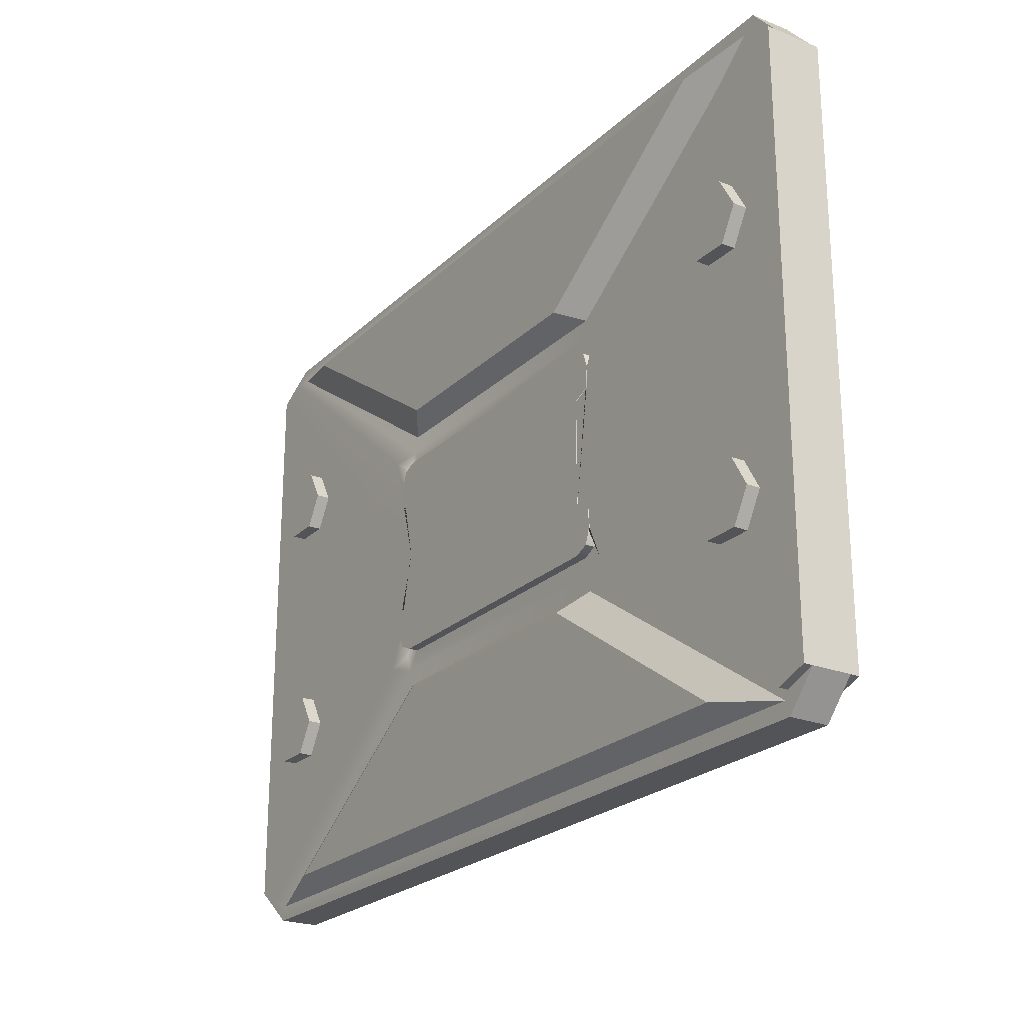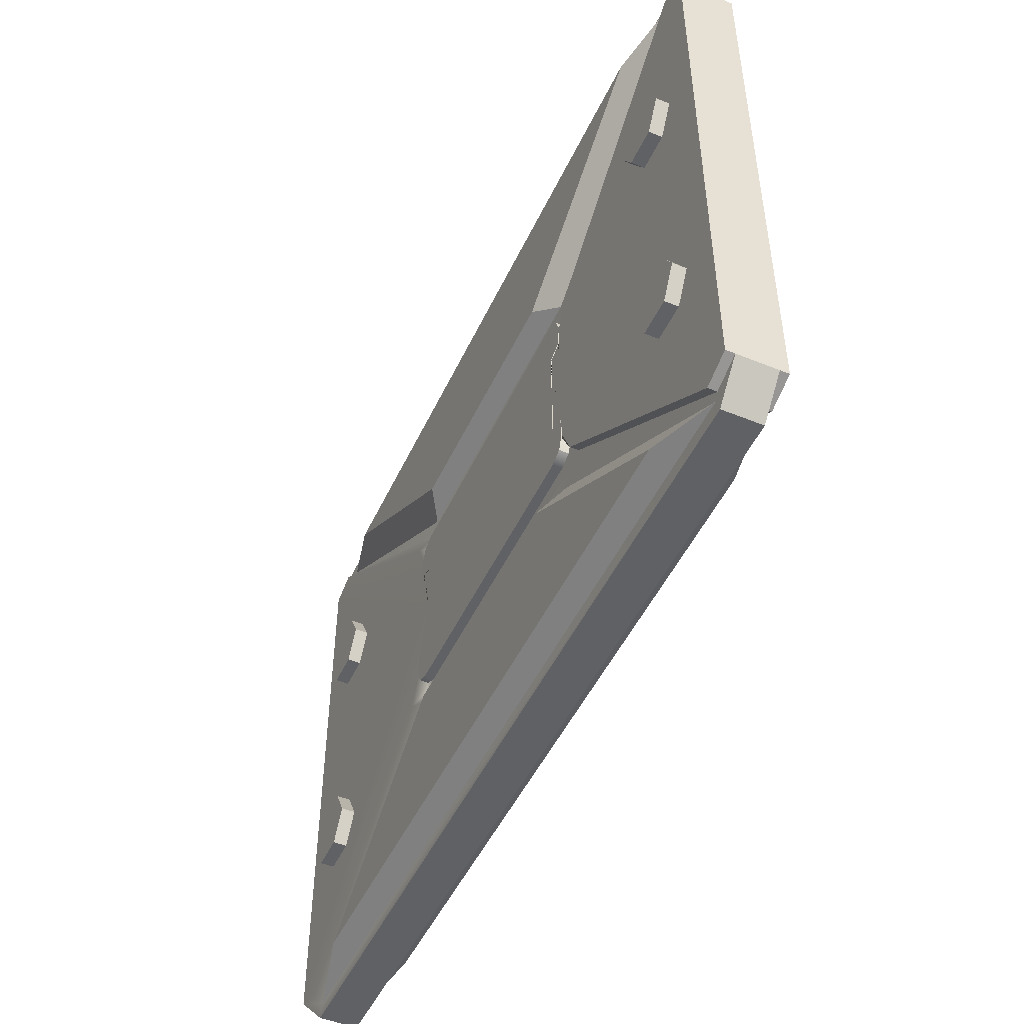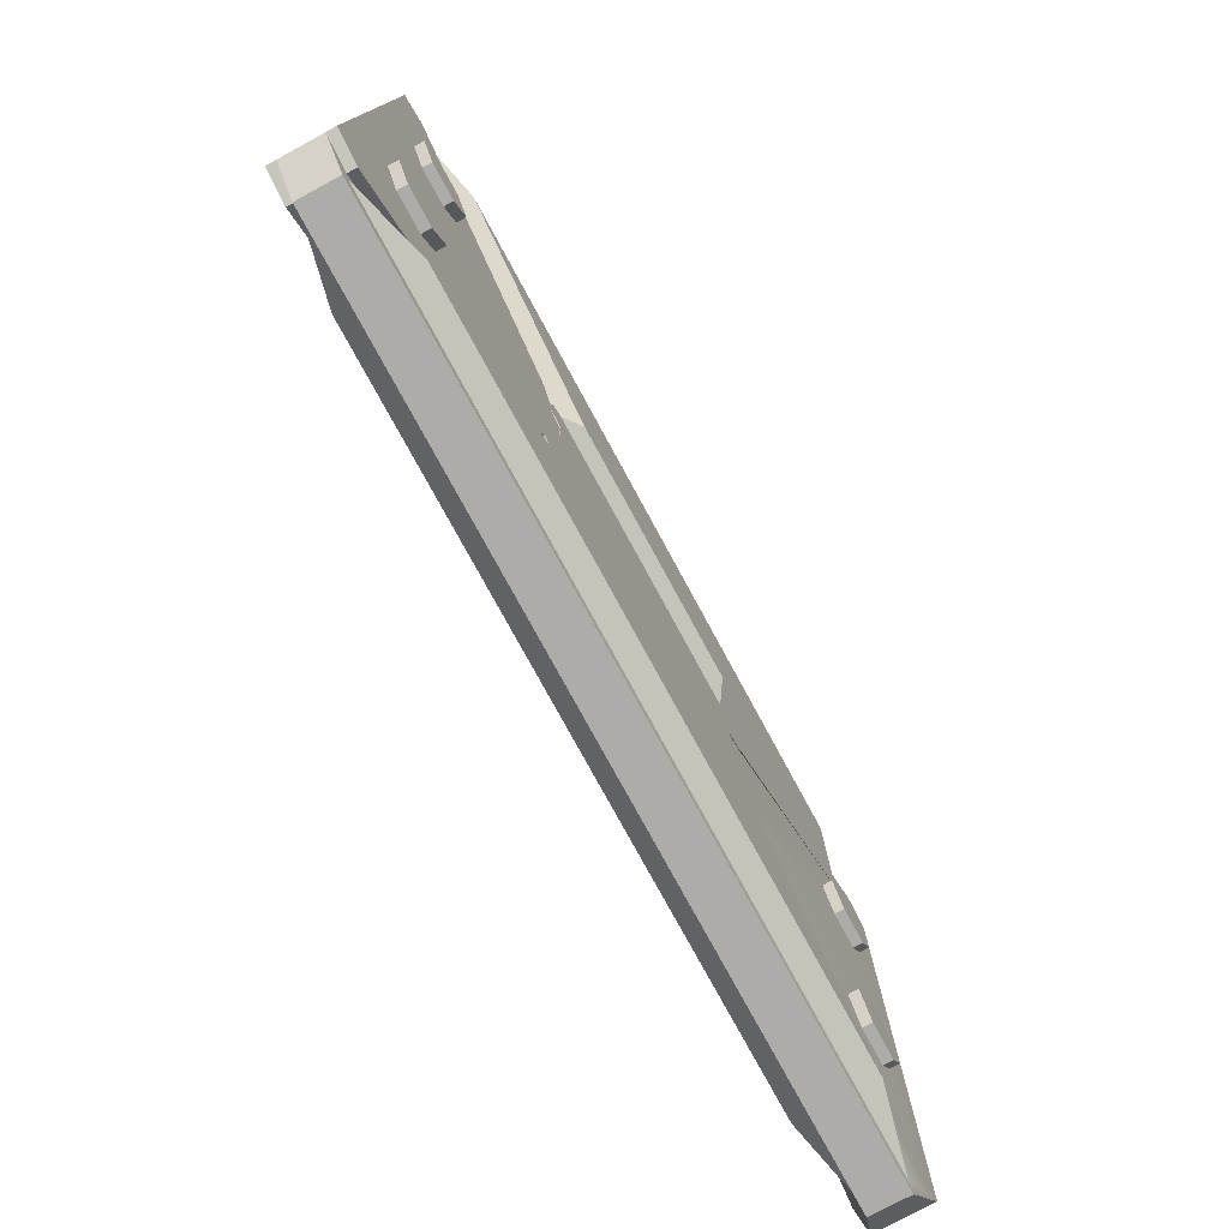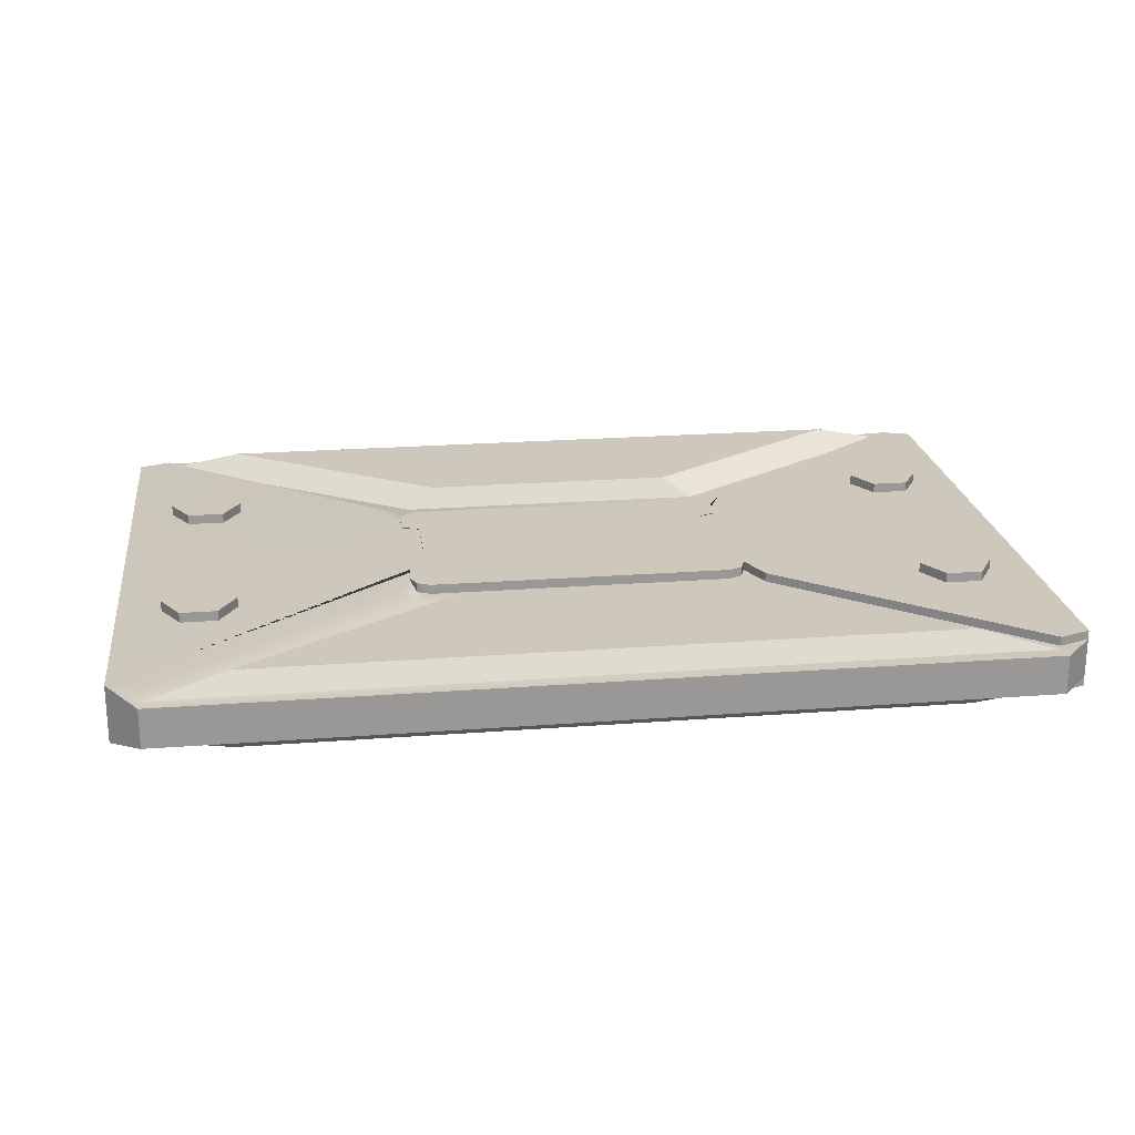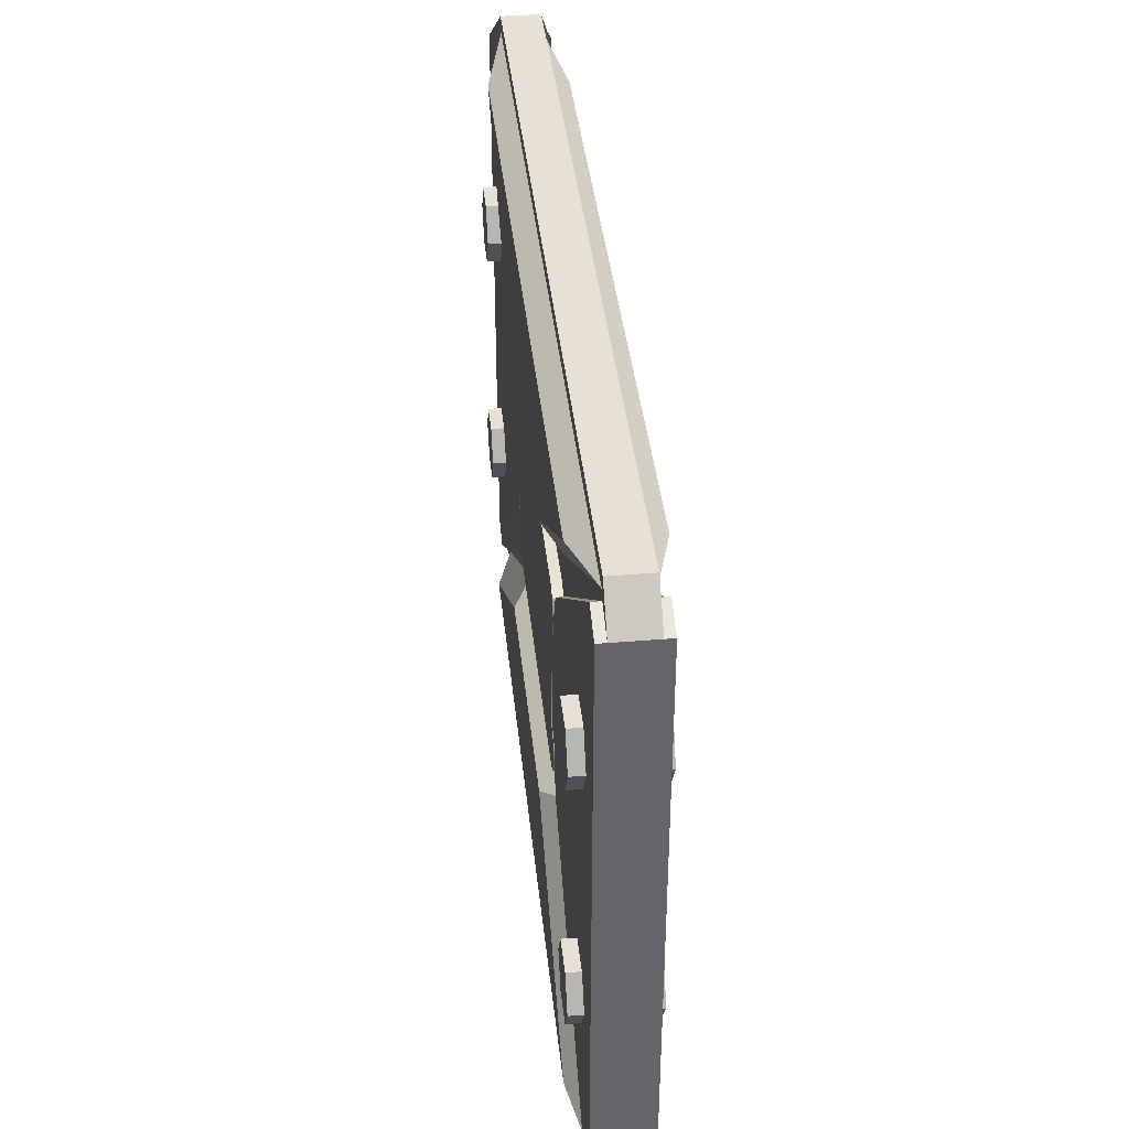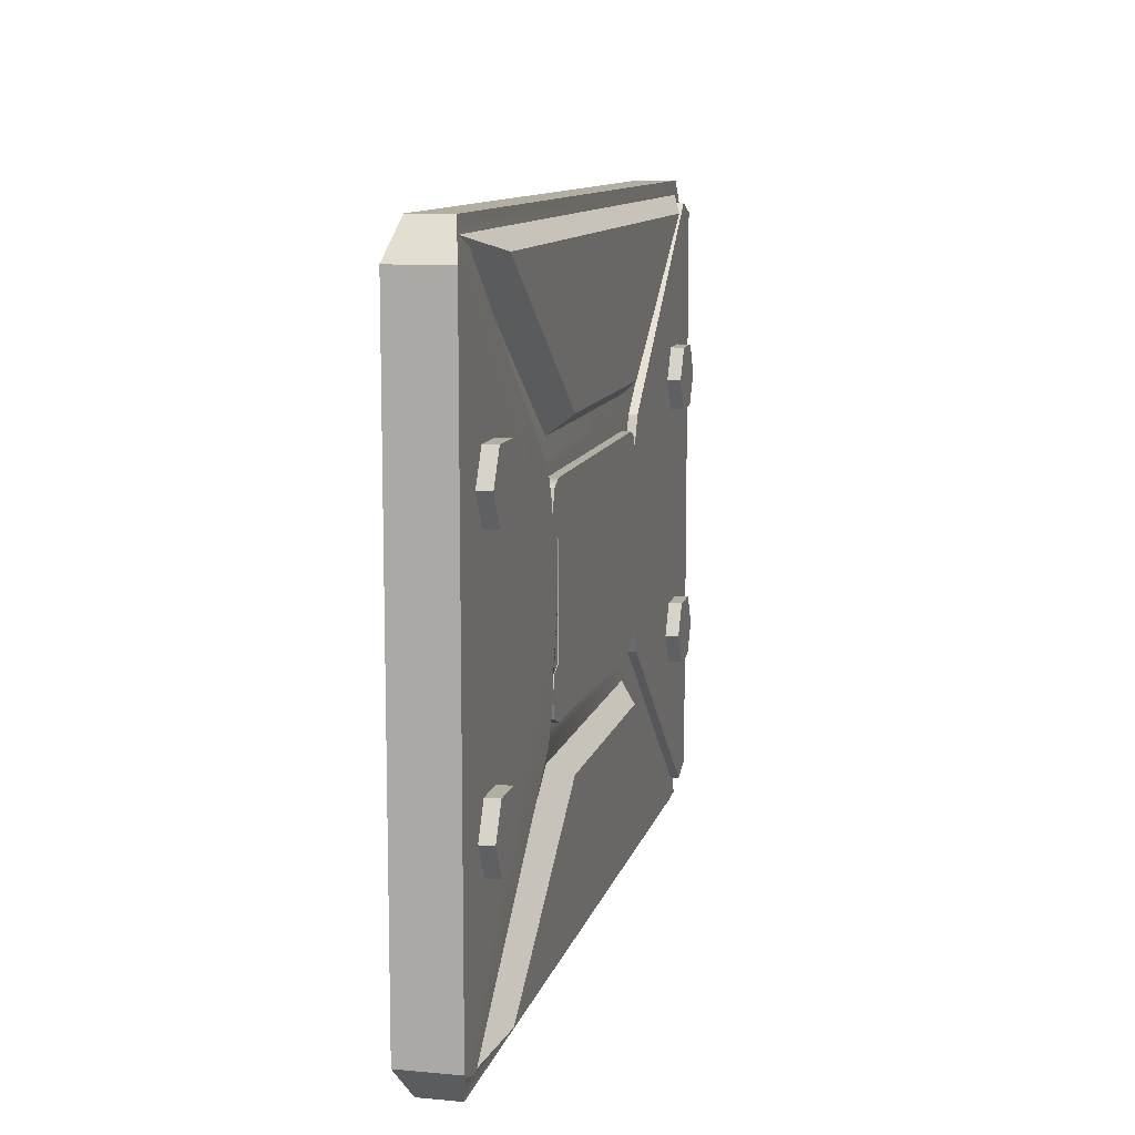
<metadata>
{"format":"obj","ext":"obj","renderer":"f3d","projection":"perspective","resolution":1024,"background":"white","views":[{"elev":-23.4,"azim":56.7,"up":"+Z"},{"elev":-49.0,"azim":65.6,"up":"+Z"},{"elev":-76.8,"azim":118.5,"up":"+Z"},{"elev":21.8,"azim":-7.7,"up":"+Y"},{"elev":39.0,"azim":84.1,"up":"+Z"},{"elev":10.7,"azim":-77.0,"up":"+Z"}]}
</metadata>
<code>
g default
v -0.783 0 -0.3623
v -0.863 0 -0.3623
v -0.903 0 -0.293
v -0.863 0 -0.2237
v -0.783 0 -0.2237
v -0.743 0 -0.293
v -0.783 0.1763 -0.3623
v -0.863 0.1763 -0.3623
v -0.903 0.1763 -0.293
v -0.863 0.1763 -0.2237
v -0.783 0.1763 -0.2237
v -0.743 0.1763 -0.293
v -0.823 0 -0.293
v -0.823 0.1763 -0.293
v -0.9197 0.1351 0.6972
v 0.9197 0.1351 0.6972
v 0.3445 0.1351 0.3069
v -0.3445 0.1351 0.3069
v -0.755 0.1763 0.6623
v 0.755 0.1763 0.6623
v 0.2828 0.1763 0.3418
v -0.2828 0.1763 0.3418
v 0.3319 0.1547 0
v -0.928 0.1547 0.6797
v -0.9961 0.1547 0.6549
v -0.9299 0.1351 0.7296
v 0.9299 0.1351 0.7296
v 0.9961 0.1351 0.6549
v 0.928 0.1351 0.6797
v 0.3693 0.1351 0.1307
v 0.3693 0.1561 0.1307
v -0.3693 0.1561 0.1307
v -0.3693 0.1547 0.1307
v 0.3319 0.1351 0.1169
v 0.3319 0.1561 0.1169
v -0.3319 0.1561 0.1169
v -0.3319 0.1547 0.1169
v -0.3605 0.1351 0.2161
v -0.3731 0.1547 0.1827
v -0.4054 0.1547 0.2562
v -0.358 0.1351 0.2707
v -0.3299 0.1351 0.23
v -0.3731 0.1561 0.1827
v -0.3605 0.1561 0.2161
v -0.3299 0.1561 0.23
v 0.3605 0.1351 0.2161
v 0.3299 0.1351 0.23
v 0.358 0.1351 0.2707
v 0.4054 0.1351 0.2562
v 0.3731 0.1351 0.1827
v 0.3731 0.1561 0.1827
v 0.3299 0.1561 0.23
v 0.3605 0.1561 0.2161
v -0.3731 0.1351 0.23
v 0.3731 0.1351 0.23
v 0.9961 0.1547 0.6549
v 0.928 0.1547 0.6797
v 0.3319 0.1547 0.1169
v 0.3693 0.1547 0.1307
v 0.3731 0.1547 0.1827
v 0.4054 0.1547 0.2562
v -0.9197 0.1351 -0.6972
v 0.9197 0.1351 -0.6972
v 0.3445 0.1351 -0.3069
v -0.3445 0.1351 -0.3069
v -0.755 0.1763 -0.6623
v 0.755 0.1763 -0.6623
v 0.2828 0.1763 -0.3418
v -0.2828 0.1763 -0.3418
v -0.928 0.1547 -0.6797
v -0.9961 0.1547 -0.6549
v -0.9299 0.1351 -0.7296
v 0.9299 0.1351 -0.7296
v 0.9961 0.1351 -0.6549
v 0.928 0.1351 -0.6797
v 0.3693 0.1351 -0.1307
v 0.3693 0.1561 -0.1307
v -0.3693 0.1561 -0.1307
v -0.3693 0.1547 -0.1307
v 0.3319 0.1351 -0.1169
v 0.3319 0.1561 -0.1169
v -0.3319 0.1561 -0.1169
v -0.3319 0.1547 -0.1169
v -0.3605 0.1351 -0.2161
v -0.3731 0.1547 -0.1827
v -0.4054 0.1547 -0.2562
v -0.358 0.1351 -0.2707
v -0.3299 0.1351 -0.23
v -0.3731 0.1561 -0.1827
v -0.3605 0.1561 -0.2161
v -0.3299 0.1561 -0.23
v 0.3605 0.1351 -0.2161
v 0.3299 0.1351 -0.23
v 0.358 0.1351 -0.2707
v 0.4054 0.1351 -0.2562
v 0.3731 0.1351 -0.1827
v 0.3731 0.1561 -0.1827
v 0.3299 0.1561 -0.23
v 0.3605 0.1561 -0.2161
v -0.3731 0.1351 -0.23
v 0.3731 0.1351 -0.23
v 0.9961 0.1547 -0.6549
v 0.928 0.1547 -0.6797
v 0.3319 0.1547 -0.1169
v 0.3693 0.1547 -0.1307
v 0.3731 0.1547 -0.1827
v 0.4054 0.1547 -0.2562
v -0.9197 0.04956 0.6972
v 0.9197 0.04956 0.6972
v 0.3445 0.04956 0.3069
v -0.3445 0.04956 0.3069
v -0.755 0.008372 0.6623
v 0.755 0.008372 0.6623
v 0.2828 0.008372 0.3418
v -0.2828 0.008372 0.3418
v 0.3319 0.02998 0
v -0.3319 0.02998 0
v -0.928 0.02998 0.6797
v -0.9961 0.02998 0.6549
v -0.9299 0.04956 0.7296
v 0.9299 0.04956 0.7296
v 0.9961 0.04956 0.6549
v 0.928 0.04956 0.6797
v 0.3693 0.04956 0.1307
v 0.3693 0.02854 0.1307
v -0.3693 0.02854 0.1307
v -0.3693 0.02998 0.1307
v 0.3319 0.04956 0.1169
v 0.3319 0.02854 0.1169
v -0.3319 0.02854 0.1169
v -0.3319 0.02998 0.1169
v -0.3605 0.04956 0.2161
v -0.3731 0.02998 0.1827
v -0.4054 0.02998 0.2562
v -0.358 0.04956 0.2707
v -0.3299 0.04956 0.23
v -0.3731 0.02854 0.1827
v -0.3605 0.02854 0.2161
v -0.3299 0.02854 0.23
v 0.3605 0.04956 0.2161
v 0.3299 0.04956 0.23
v 0.358 0.04956 0.2707
v 0.4054 0.04956 0.2562
v 0.3731 0.04956 0.1827
v 0.3731 0.02854 0.1827
v 0.3299 0.02854 0.23
v 0.3605 0.02854 0.2161
v -0.3731 0.04956 0.23
v 0.3731 0.04956 0.23
v 0.9961 0.02998 0.6549
v 0.928 0.02998 0.6797
v 0.3319 0.02998 0.1169
v 0.3693 0.02998 0.1307
v 0.3731 0.02998 0.1827
v 0.4054 0.02998 0.2562
v -0.9197 0.04956 -0.6972
v 0.9197 0.04956 -0.6972
v 0.3445 0.04956 -0.3069
v -0.3445 0.04956 -0.3069
v -0.755 0.008372 -0.6623
v 0.755 0.008372 -0.6623
v 0.2828 0.008372 -0.3418
v -0.2828 0.008372 -0.3418
v -0.928 0.02998 -0.6797
v -0.9961 0.02998 -0.6549
v -0.9299 0.04956 -0.7296
v 0.9299 0.04956 -0.7296
v 0.9961 0.04956 -0.6549
v 0.928 0.04956 -0.6797
v 0.3693 0.04956 -0.1307
v 0.3693 0.02854 -0.1307
v -0.3693 0.02854 -0.1307
v -0.3693 0.02998 -0.1307
v 0.3319 0.04956 -0.1169
v 0.3319 0.02854 -0.1169
v -0.3319 0.02854 -0.1169
v -0.3319 0.02998 -0.1169
v -0.3605 0.04956 -0.2161
v -0.3731 0.02998 -0.1827
v -0.4054 0.02998 -0.2562
v -0.358 0.04956 -0.2707
v -0.3299 0.04956 -0.23
v -0.3731 0.02854 -0.1827
v -0.3605 0.02854 -0.2161
v -0.3299 0.02854 -0.23
v 0.3605 0.04956 -0.2161
v 0.3299 0.04956 -0.23
v 0.358 0.04956 -0.2707
v 0.4054 0.04956 -0.2562
v 0.3731 0.04956 -0.1827
v 0.3731 0.02854 -0.1827
v 0.3299 0.02854 -0.23
v 0.3605 0.02854 -0.2161
v -0.3731 0.04956 -0.23
v 0.3731 0.04956 -0.23
v 0.9961 0.02998 -0.6549
v 0.928 0.02998 -0.6797
v 0.3319 0.02998 -0.1169
v 0.3693 0.02998 -0.1307
v 0.3731 0.02998 -0.1827
v 0.4054 0.02998 -0.2562
v -0.783 0 0.2238
v -0.863 0 0.2238
v -0.903 0 0.2931
v -0.863 0 0.3624
v -0.783 0 0.3624
v -0.743 0 0.2931
v -0.783 0.1763 0.2238
v -0.863 0.1763 0.2238
v -0.903 0.1763 0.2931
v -0.863 0.1763 0.3624
v -0.783 0.1763 0.3624
v -0.743 0.1763 0.2931
v -0.823 0 0.2931
v -0.823 0.1763 0.2931
v 0.8633 0 -0.3623
v 0.7833 0 -0.3623
v 0.7433 0 -0.293
v 0.7833 0 -0.2237
v 0.8633 0 -0.2237
v 0.9033 0 -0.293
v 0.8633 0.1763 -0.3623
v 0.7833 0.1763 -0.3623
v 0.7433 0.1763 -0.293
v 0.7833 0.1763 -0.2237
v 0.8633 0.1763 -0.2237
v 0.9033 0.1763 -0.293
v 0.8233 0 -0.293
v 0.8233 0.1763 -0.293
v 0.8633 0 0.2238
v 0.7833 0 0.2238
v 0.7433 0 0.2931
v 0.7833 0 0.3624
v 0.8633 0 0.3624
v 0.9033 0 0.2931
v 0.8633 0.1763 0.2238
v 0.7833 0.1763 0.2238
v 0.7433 0.1763 0.2931
v 0.7833 0.1763 0.3624
v 0.8633 0.1763 0.3624
v 0.9033 0.1763 0.2931
v 0.8233 0 0.2931
v 0.8233 0.1763 0.2931
g PALLET
f 1 2 8 7
f 2 3 9 8
f 3 4 10 9
f 4 5 11 10
f 5 6 12 11
f 6 1 7 12
f 2 1 13
f 3 2 13
f 4 3 13
f 5 4 13
f 6 5 13
f 1 6 13
f 7 8 14
f 8 9 14
f 9 10 14
f 10 11 14
f 11 12 14
f 12 7 14
f 27 26 120 121
f 19 20 21 22
f 15 16 20 19
f 16 17 21 20
f 17 18 22 21
f 18 15 19 22
f 15 26 27 16
f 16 29 49 48 17
f 15 24 25 26
f 16 27 28 29
f 45 42 47 52
f 51 50 30 31
f 33 39 43 32
f 30 34 35 31
f 32 31 35 36
f 37 33 32 36
f 35 34 23 80 81
f 36 35 81 82
f 41 40 24 15 18
f 48 47 42 41 18 17
f 39 38 44 43
f 38 42 45 44
f 47 46 53 52
f 46 50 51 53
f 51 31 32 43 44 45 52 53
f 42 38 54 41
f 41 54 40
f 40 54 38 39
f 50 46 55 49
f 49 55 48
f 48 55 46 47
f 29 28 56 57
f 56 28 74 102
f 23 34 58
f 34 30 59 58
f 30 50 60 59
f 50 49 61 60
f 49 29 57 61
f 25 24 40 39 33 37 83 79 85 86 70 71
f 66 69 68 67
f 62 66 67 63
f 63 67 68 64
f 64 68 69 65
f 65 69 66 62
f 62 63 73 72
f 63 64 94 95 75
f 71 72 166 165
f 73 74 168 167
f 62 72 71 70
f 63 75 74 73
f 91 98 93 88
f 97 77 76 96
f 79 78 89 85
f 76 77 81 80
f 78 82 81 77
f 83 82 78 79
f 36 82 83 37
f 87 65 62 70 86
f 94 64 65 87 88 93
f 85 89 90 84
f 84 90 91 88
f 93 98 99 92
f 92 99 97 96
f 97 99 98 91 90 89 78 77
f 88 87 100 84
f 87 86 100
f 86 85 84 100
f 96 95 101 92
f 95 94 101
f 94 93 92 101
f 75 103 102 74
f 23 104 80
f 80 104 105 76
f 76 105 106 96
f 96 106 107 95
f 95 107 103 75
f 119 25 71 165
f 104 23 58 59 60 61 57 56 102 103 107 106 105
f 112 115 114 113
f 108 112 113 109
f 109 113 114 110
f 110 114 115 111
f 111 115 112 108
f 108 109 121 120
f 109 110 142 143 123
f 25 119 120 26
f 27 121 122 28
f 108 120 119 118
f 109 123 122 121
f 139 146 141 136
f 145 125 124 144
f 127 126 137 133
f 124 125 129 128
f 126 130 129 125
f 131 130 126 127
f 130 131 117 177 176
f 135 111 108 118 134
f 142 110 111 135 136 141
f 133 137 138 132
f 132 138 139 136
f 141 146 147 140
f 140 147 145 144
f 145 147 146 139 138 137 126 125
f 136 135 148 132
f 135 134 148
f 134 133 132 148
f 144 143 149 140
f 143 142 149
f 142 141 140 149
f 123 151 150 122
f 116 152 128
f 128 152 153 124
f 124 153 154 144
f 144 154 155 143
f 143 155 151 123
f 117 131 127 133 134 118 119 165 164 180 179 173 177
f 198 199 200 201 197 196 150 151 155 154 153 152 116
f 73 167 166 72
f 122 168 74 28
f 160 161 162 163
f 156 157 161 160
f 157 158 162 161
f 158 159 163 162
f 159 156 160 163
f 156 166 167 157
f 157 169 189 188 158
f 156 164 165 166
f 157 167 168 169
f 185 182 187 192
f 191 190 170 171
f 173 179 183 172
f 170 174 175 171
f 172 171 175 176
f 177 173 172 176
f 129 175 174 116 128
f 130 176 175 129
f 181 180 164 156 159
f 188 187 182 181 159 158
f 179 178 184 183
f 178 182 185 184
f 187 186 193 192
f 186 190 191 193
f 191 171 172 183 184 185 192 193
f 182 178 194 181
f 181 194 180
f 180 194 178 179
f 190 186 195 189
f 189 195 188
f 188 195 186 187
f 169 168 196 197
f 150 196 168 122
f 116 174 198
f 174 170 199 198
f 170 190 200 199
f 190 189 201 200
f 189 169 197 201
f 202 203 209 208
f 203 204 210 209
f 204 205 211 210
f 205 206 212 211
f 206 207 213 212
f 207 202 208 213
f 203 202 214
f 204 203 214
f 205 204 214
f 206 205 214
f 207 206 214
f 202 207 214
f 208 209 215
f 209 210 215
f 210 211 215
f 211 212 215
f 212 213 215
f 213 208 215
f 216 217 223 222
f 217 218 224 223
f 218 219 225 224
f 219 220 226 225
f 220 221 227 226
f 221 216 222 227
f 217 216 228
f 218 217 228
f 219 218 228
f 220 219 228
f 221 220 228
f 216 221 228
f 222 223 229
f 223 224 229
f 224 225 229
f 225 226 229
f 226 227 229
f 227 222 229
f 230 231 237 236
f 231 232 238 237
f 232 233 239 238
f 233 234 240 239
f 234 235 241 240
f 235 230 236 241
f 231 230 242
f 232 231 242
f 233 232 242
f 234 233 242
f 235 234 242
f 230 235 242
f 236 237 243
f 237 238 243
f 238 239 243
f 239 240 243
f 240 241 243
f 241 236 243

</code>
